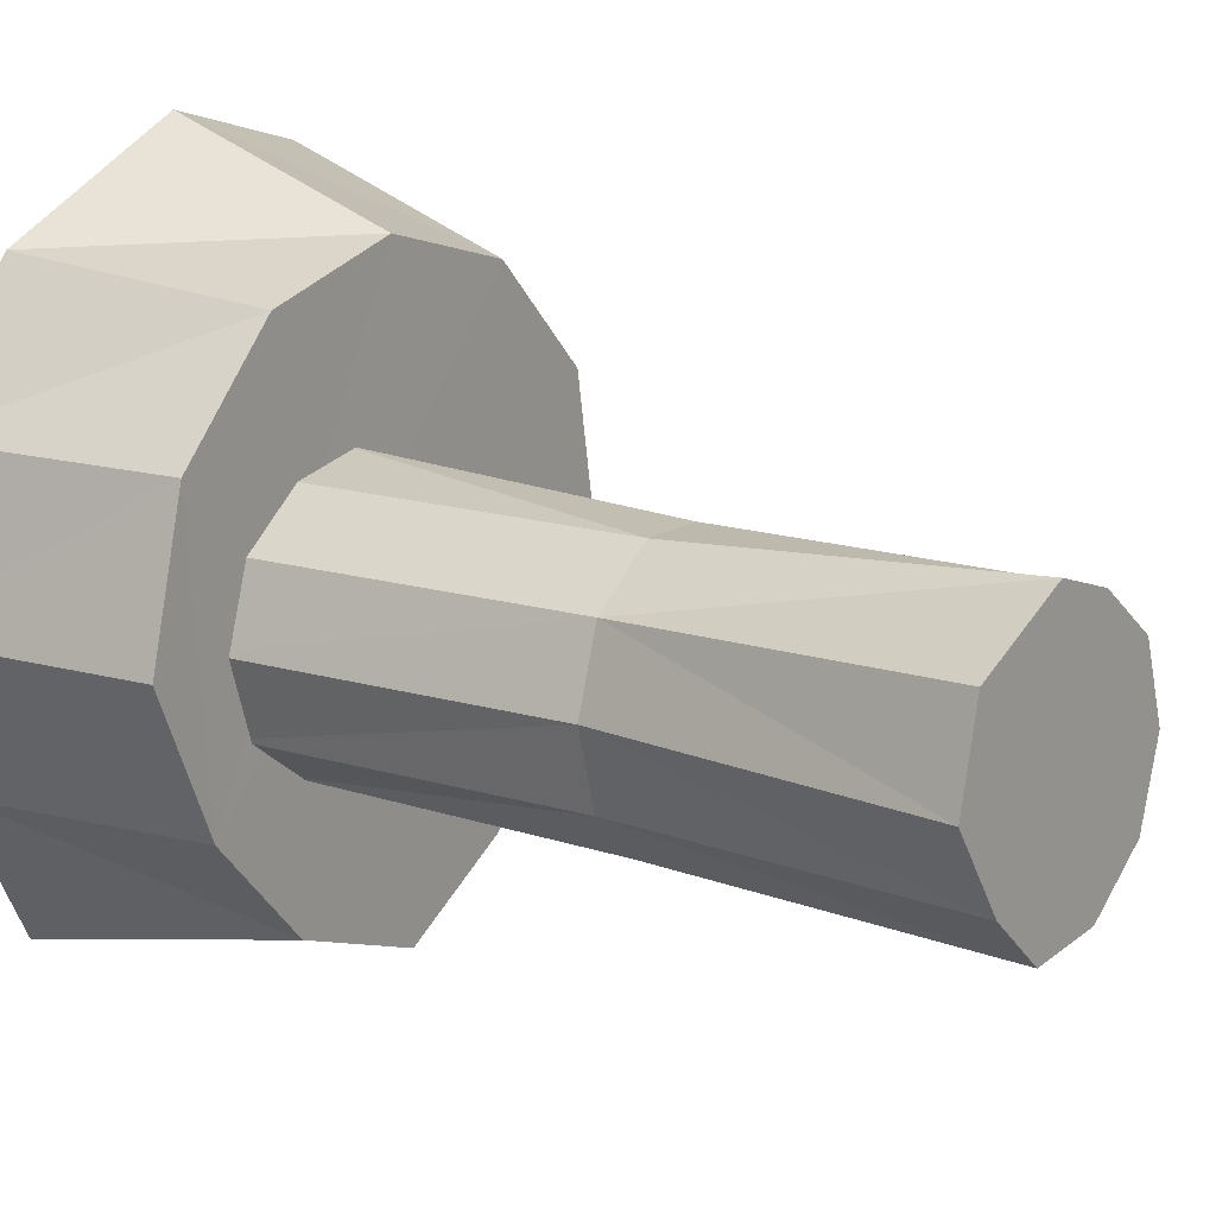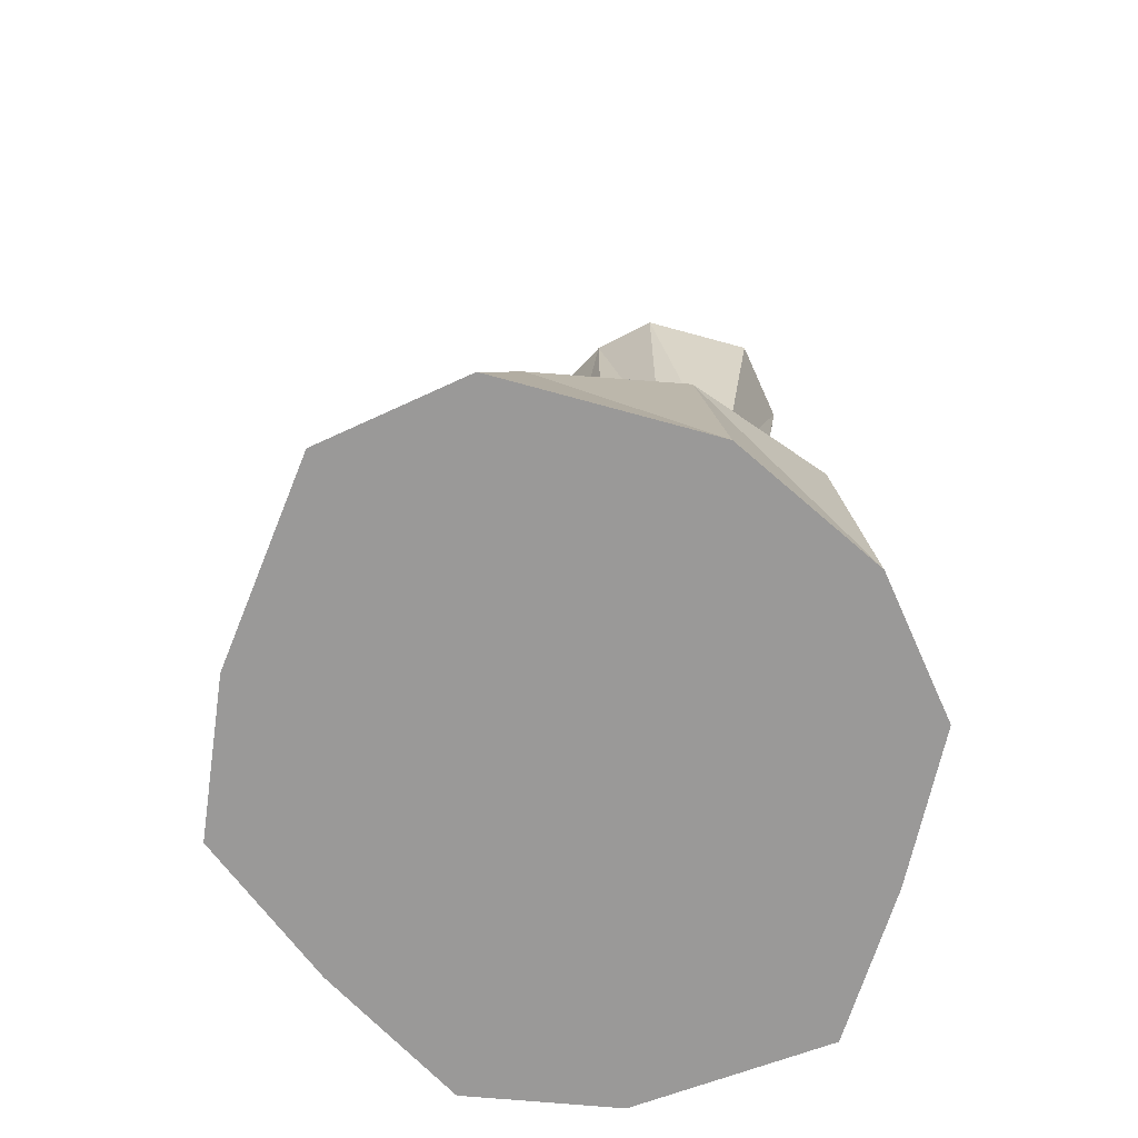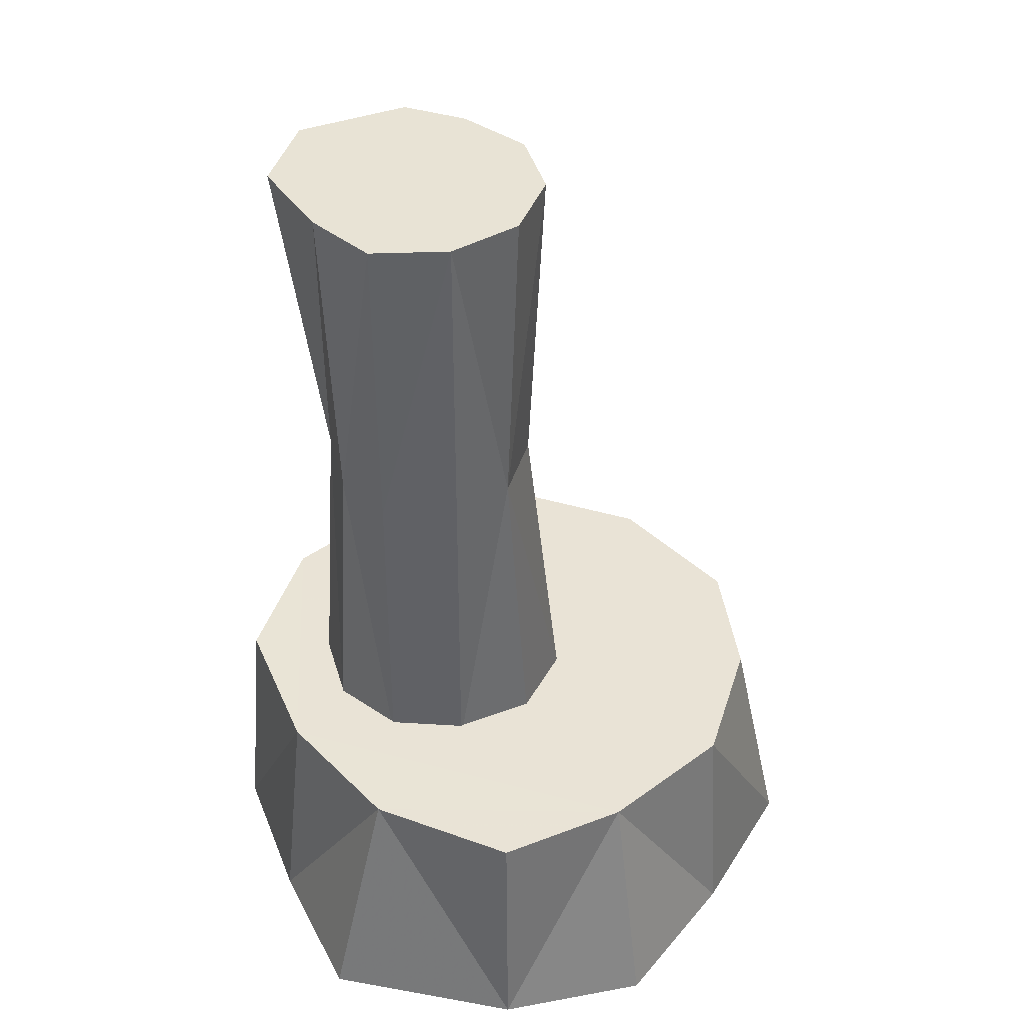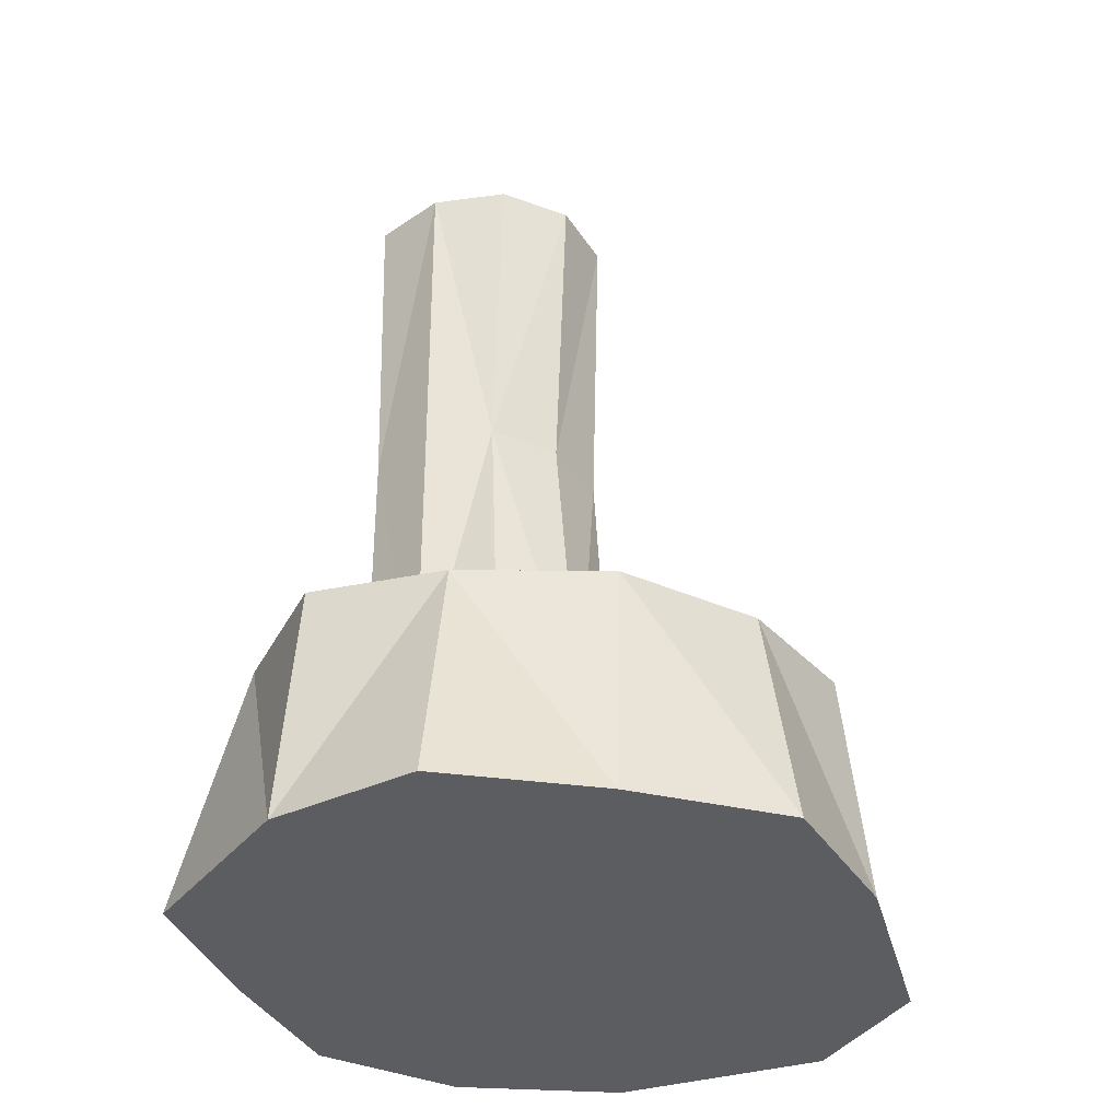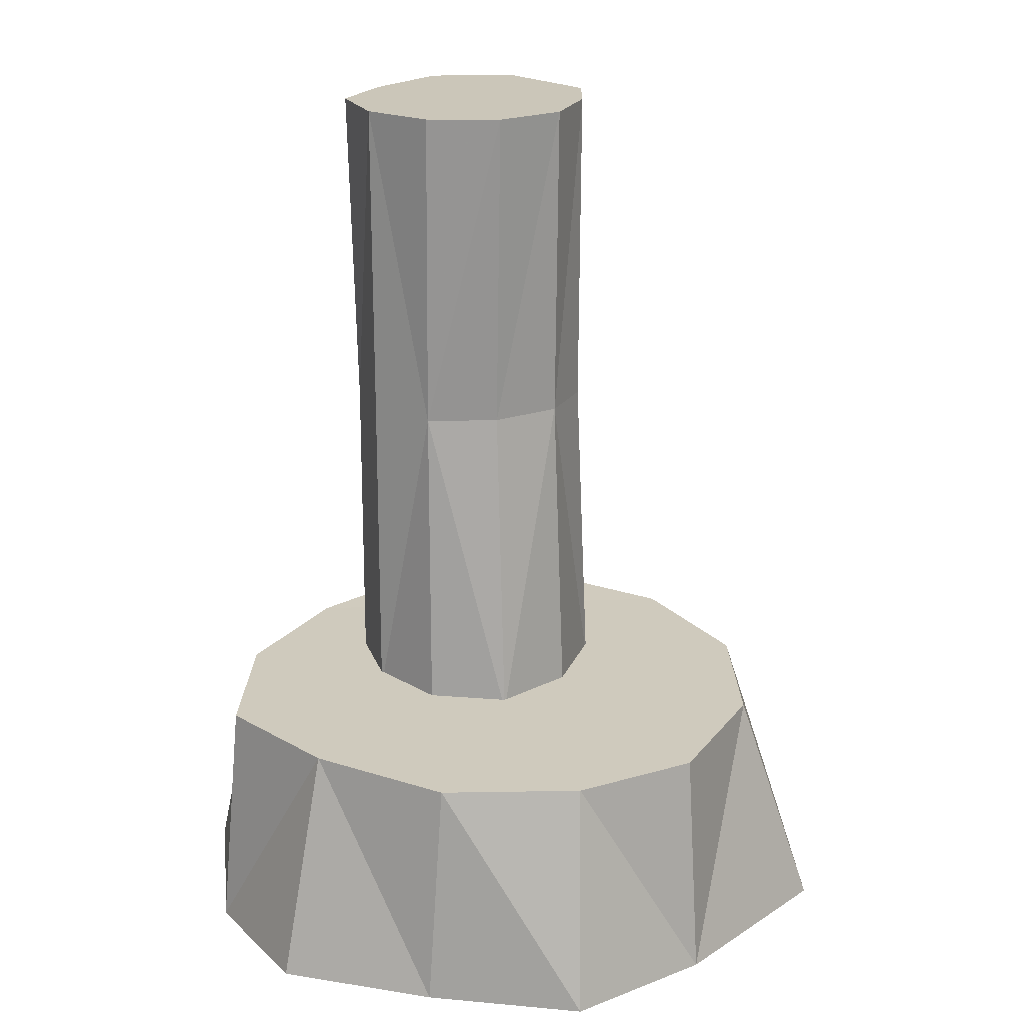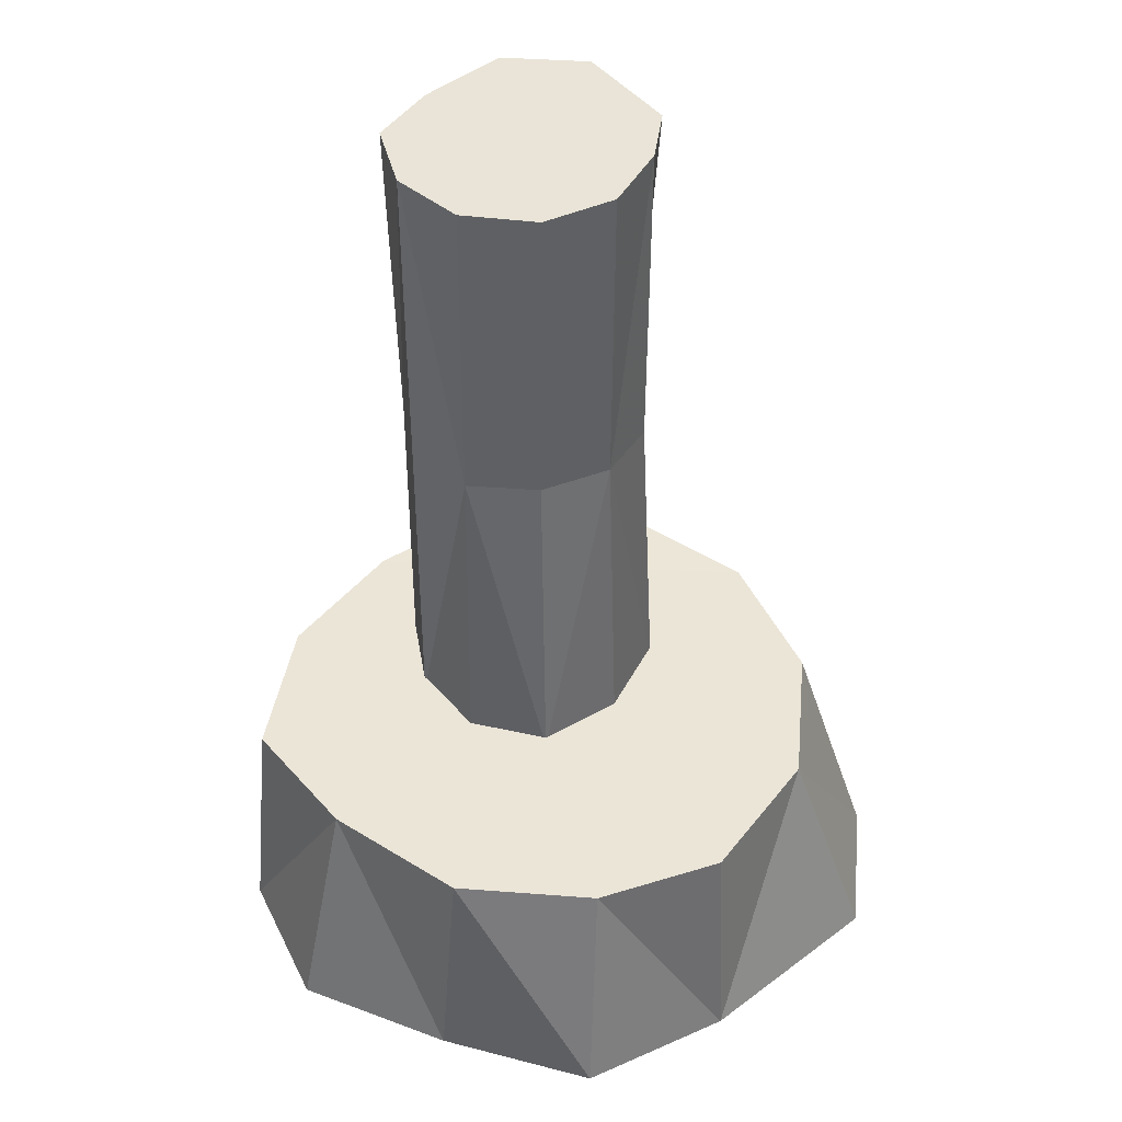
<metadata>
{"format":"obj","ext":"obj","renderer":"f3d","projection":"perspective","resolution":1024,"background":"white","views":[{"elev":15.0,"azim":126.2,"up":"+Z"},{"elev":-69.1,"azim":9.9,"up":"+Y"},{"elev":41.2,"azim":-177.8,"up":"+Y"},{"elev":-36.2,"azim":-133.6,"up":"+Y"},{"elev":20.8,"azim":-107.3,"up":"+Y"},{"elev":43.4,"azim":-99.7,"up":"+Y"}]}
</metadata>
<code>
v 34.67 37.65 -20.77
v 38.27 0 -21.51
v 19.92 37 -36.54
v 27.52 0 -42.31
v 19.92 37 -36.54
v 38.27 0 -21.51
v -1.273 0 -47.52
v 19.92 37 -36.54
v 27.52 0 -42.31
v 19.92 37 -36.54
v -1.273 0 -47.52
v -0.9419 36.17 -44.14
v -1.273 0 -47.52
v -18.63 35.5 -34.38
v -0.9419 36.17 -44.14
v -22.79 0 -41.76
v -18.63 35.5 -34.38
v -1.273 0 -47.52
v -36.25 0 -21.51
v -18.63 35.5 -34.38
v -22.79 0 -41.76
v -18.63 35.5 -34.38
v -36.25 0 -21.51
v -34.38 34.9 -18.63
v -47.11 0 -0.06726
v -34.38 34.9 -18.63
v -36.25 0 -21.51
v -34.38 34.9 -18.63
v -47.11 0 -0.06726
v -39.71 34.68 2.086
v -39.92 0 22.2
v -39.71 34.68 2.086
v -47.11 0 -0.06726
v -39.71 34.68 2.086
v -39.92 0 22.2
v -36.25 34.82 21.51
v -39.92 0 22.2
v -20.5 35.43 37.26
v -36.25 34.82 21.51
v -20.5 35.43 37.26
v -39.92 0 22.2
v -23.57 0 48.59
v -2.053 0 54.35
v -20.5 35.43 37.26
v -23.57 0 48.59
v -20.5 35.43 37.26
v -2.053 0 54.35
v 1.01 36.24 43.03
v 26.1 0 40.95
v 1.01 36.24 43.03
v -2.053 0 54.35
v 1.01 36.24 43.03
v 26.1 0 40.95
v 22.52 37.11 37.26
v 22.52 37.11 37.26
v 41.64 0 21.64
v 38.27 37.82 21.51
v 41.64 0 21.64
v 22.52 37.11 37.26
v 26.1 0 40.95
v 47.11 0 -0.07492
v 38.27 37.82 21.51
v 41.64 0 21.64
v 38.27 37.82 21.51
v 47.11 0 -0.07492
v 44.04 38.11 -0
v 38.27 0 -21.51
v 34.67 37.65 -20.77
v 47.11 0 -0.07492
v 44.04 38.11 -0
v 47.11 0 -0.07492
v 34.67 37.65 -20.77
v 28.74 83.21 -0.03607
v 28.13 34.33 -10.75
v 25.73 83.21 -10.73
v 28.13 34.33 -10.75
v 28.74 83.21 -0.03607
v 31.62 34.33 -0
v 25.34 83.21 10.6
v 31.62 34.33 -0
v 28.74 83.21 -0.03607
v 31.62 34.33 -0
v 25.34 83.21 10.6
v 28.13 34.33 10.66
v 18.99 34.33 17.44
v 28.13 34.33 10.66
v 25.34 83.21 10.6
v 16.51 83.21 17.2
v 18.99 34.33 17.44
v 25.34 83.21 10.6
v 8.143 34.33 19.53
v 18.99 34.33 17.44
v 16.51 83.21 17.2
v 7.562 83.21 17.26
v 8.143 34.33 19.53
v 16.51 83.21 17.2
v 18.98 34.33 -17.4
v 25.73 83.21 -10.73
v 28.13 34.33 -10.75
v 25.73 83.21 -10.73
v 18.98 34.33 -17.4
v 19.01 83.21 -17.33
v 7.675 34.33 -17.4
v 19.01 83.21 -17.33
v 18.98 34.33 -17.4
v 19.01 83.21 -17.33
v 7.675 34.33 -17.4
v 7.643 83.21 -17.39
v 7.66 132.1 -17.5
v 19.01 83.21 -17.33
v 7.643 83.21 -17.39
v 19.01 83.21 -17.33
v 7.66 132.1 -17.5
v 19.23 132.1 -18.44
v 19.23 132.1 -18.44
v 25.73 83.21 -10.73
v 19.01 83.21 -17.33
v 25.73 83.21 -10.73
v 19.23 132.1 -18.44
v 27.6 132.1 -11.03
v 0.1113 83.21 -10.69
v 7.675 34.33 -17.4
v -3.119 34.33 -11.52
v 7.675 34.33 -17.4
v 0.1113 83.21 -10.69
v 7.643 83.21 -17.39
v 7.66 132.1 -17.5
v 7.643 83.21 -17.39
v 0.1113 83.21 -10.69
v 0.1113 83.21 -10.69
v -1.528 132.1 -10.76
v 7.66 132.1 -17.5
v 27.6 132.1 -11.03
v 28.74 83.21 -0.03607
v 25.73 83.21 -10.73
v 28.74 83.21 -0.03607
v 27.6 132.1 -11.03
v 35.41 132.1 0.5774
v 35.41 132.1 0.5774
v 25.34 83.21 10.6
v 28.74 83.21 -0.03607
v 25.34 83.21 10.6
v 35.41 132.1 0.5774
v 32.18 132.1 13.29
v 0.06445 83.21 10.72
v 7.611 132.1 17.53
v -1.547 132.1 10.66
v 7.611 132.1 17.53
v 0.06445 83.21 10.72
v 7.562 83.21 17.26
v 16.51 83.21 17.2
v 7.611 132.1 17.53
v 7.562 83.21 17.26
v 7.611 132.1 17.53
v 16.51 83.21 17.2
v 16.94 132.1 20.5
v 16.94 132.1 20.5
v 25.34 83.21 10.6
v 32.18 132.1 13.29
v 25.34 83.21 10.6
v 16.94 132.1 20.5
v 16.51 83.21 17.2
v 32.18 132.1 13.29
v 35.41 132.1 0.5774
v 16.94 132.1 20.5
v 35.41 132.1 0.5774
v 27.6 132.1 -11.03
v 16.94 132.1 20.5
v 16.94 132.1 20.5
v 27.6 132.1 -11.03
v 7.611 132.1 17.53
v 7.611 132.1 17.53
v 27.6 132.1 -11.03
v -1.547 132.1 10.66
v -1.547 132.1 10.66
v 27.6 132.1 -11.03
v -5.038 132.1 -0.006073
v -5.038 132.1 -0.006073
v 27.6 132.1 -11.03
v -1.528 132.1 -10.76
v -1.528 132.1 -10.76
v 27.6 132.1 -11.03
v 7.66 132.1 -17.5
v 27.6 132.1 -11.03
v 19.23 132.1 -18.44
v 7.66 132.1 -17.5
v -0.9419 36.17 -44.14
v -18.63 35.5 -34.38
v 19.92 37 -36.54
v 19.92 37 -36.54
v -18.63 35.5 -34.38
v 34.67 37.65 -20.77
v -18.63 35.5 -34.38
v -34.38 34.9 -18.63
v 34.67 37.65 -20.77
v -34.38 34.9 -18.63
v -39.71 34.68 2.086
v 34.67 37.65 -20.77
v -39.71 34.68 2.086
v -36.25 34.82 21.51
v 34.67 37.65 -20.77
v -36.25 34.82 21.51
v -20.5 35.43 37.26
v 34.67 37.65 -20.77
v -20.5 35.43 37.26
v 1.01 36.24 43.03
v 34.67 37.65 -20.77
v 1.01 36.24 43.03
v 22.52 37.11 37.26
v 34.67 37.65 -20.77
v 22.52 37.11 37.26
v 38.27 37.82 21.51
v 34.67 37.65 -20.77
v 44.04 38.11 -0
v 34.67 37.65 -20.77
v 38.27 37.82 21.51
v 0.1113 83.21 -10.69
v -5.038 132.1 -0.006073
v -1.528 132.1 -10.76
v -5.038 132.1 -0.006073
v 0.1113 83.21 -10.69
v -2.689 83.21 0.02045
v -2.689 83.21 0.02045
v -1.547 132.1 10.66
v -5.038 132.1 -0.006073
v -1.547 132.1 10.66
v -2.689 83.21 0.02045
v 0.06445 83.21 10.72
v 27.52 0 -42.31
v 38.27 0 -21.51
v -1.273 0 -47.52
v -22.79 0 -41.76
v -1.273 0 -47.52
v 38.27 0 -21.51
v -36.25 0 -21.51
v -22.79 0 -41.76
v 38.27 0 -21.51
v 47.11 0 -0.07492
v -36.25 0 -21.51
v 38.27 0 -21.51
v 41.64 0 21.64
v -36.25 0 -21.51
v 47.11 0 -0.07492
v 26.1 0 40.95
v -36.25 0 -21.51
v 41.64 0 21.64
v -39.92 0 22.2
v -36.25 0 -21.51
v 26.1 0 40.95
v -47.11 0 -0.06726
v -36.25 0 -21.51
v -39.92 0 22.2
v -2.053 0 54.35
v -39.92 0 22.2
v 26.1 0 40.95
v -23.57 0 48.59
v -39.92 0 22.2
v -2.053 0 54.35
v -8.032 34.33 -0.3581
v 0.1113 83.21 -10.69
v -3.119 34.33 -11.52
v 0.1113 83.21 -10.69
v -8.032 34.33 -0.3581
v -2.689 83.21 0.02045
v -8.032 34.33 -0.3581
v 0.06445 83.21 10.72
v -2.689 83.21 0.02045
v 0.06445 83.21 10.72
v -8.032 34.33 -0.3581
v -2.804 34.33 11.56
v 0.06445 83.21 10.72
v 8.143 34.33 19.53
v 7.562 83.21 17.26
v 8.143 34.33 19.53
v 0.06445 83.21 10.72
v -2.804 34.33 11.56
g UnrealEdObject
f 1 2 3
f 4 5 6
f 7 8 9
f 10 11 12
f 13 14 15
f 16 17 18
f 19 20 21
f 22 23 24
f 25 26 27
f 28 29 30
f 31 32 33
f 34 35 36
f 37 38 39
f 40 41 42
f 43 44 45
f 46 47 48
f 49 50 51
f 52 53 54
f 55 56 57
f 58 59 60
f 61 62 63
f 64 65 66
f 67 68 69
f 70 71 72
f 133 134 135
f 136 137 138
f 139 140 141
f 142 143 144
f 145 146 147
f 148 149 150
f 151 152 153
f 154 155 156
f 157 158 159
f 160 161 162
f 163 164 165
f 166 167 168
f 169 170 171
f 172 173 174
f 175 176 177
f 178 179 180
f 181 182 183
f 184 185 186
f 187 188 189
f 190 191 192
f 217 218 219
f 220 221 222
f 223 224 225
f 226 227 228
f 229 230 231
f 232 233 234
f 235 236 237
f 238 239 240
f 241 242 243
f 244 245 246
f 247 248 249
f 250 251 252
f 253 254 255
f 256 257 258
f 259 260 261
f 262 263 264
f 265 266 267
f 268 269 270
f 271 272 273
f 274 275 276
f 73 74 75
f 76 77 78
f 79 80 81
f 82 83 84
f 85 86 87
f 88 89 90
f 91 92 93
f 94 95 96
f 97 98 99
f 100 101 102
f 103 104 105
f 106 107 108
f 109 110 111
f 112 113 114
f 115 116 117
f 118 119 120
f 121 122 123
f 124 125 126
f 127 128 129
f 130 131 132
f 193 194 195
f 196 197 198
f 199 200 201
f 202 203 204
f 205 206 207
f 208 209 210
f 211 212 213
f 214 215 216
g

</code>
